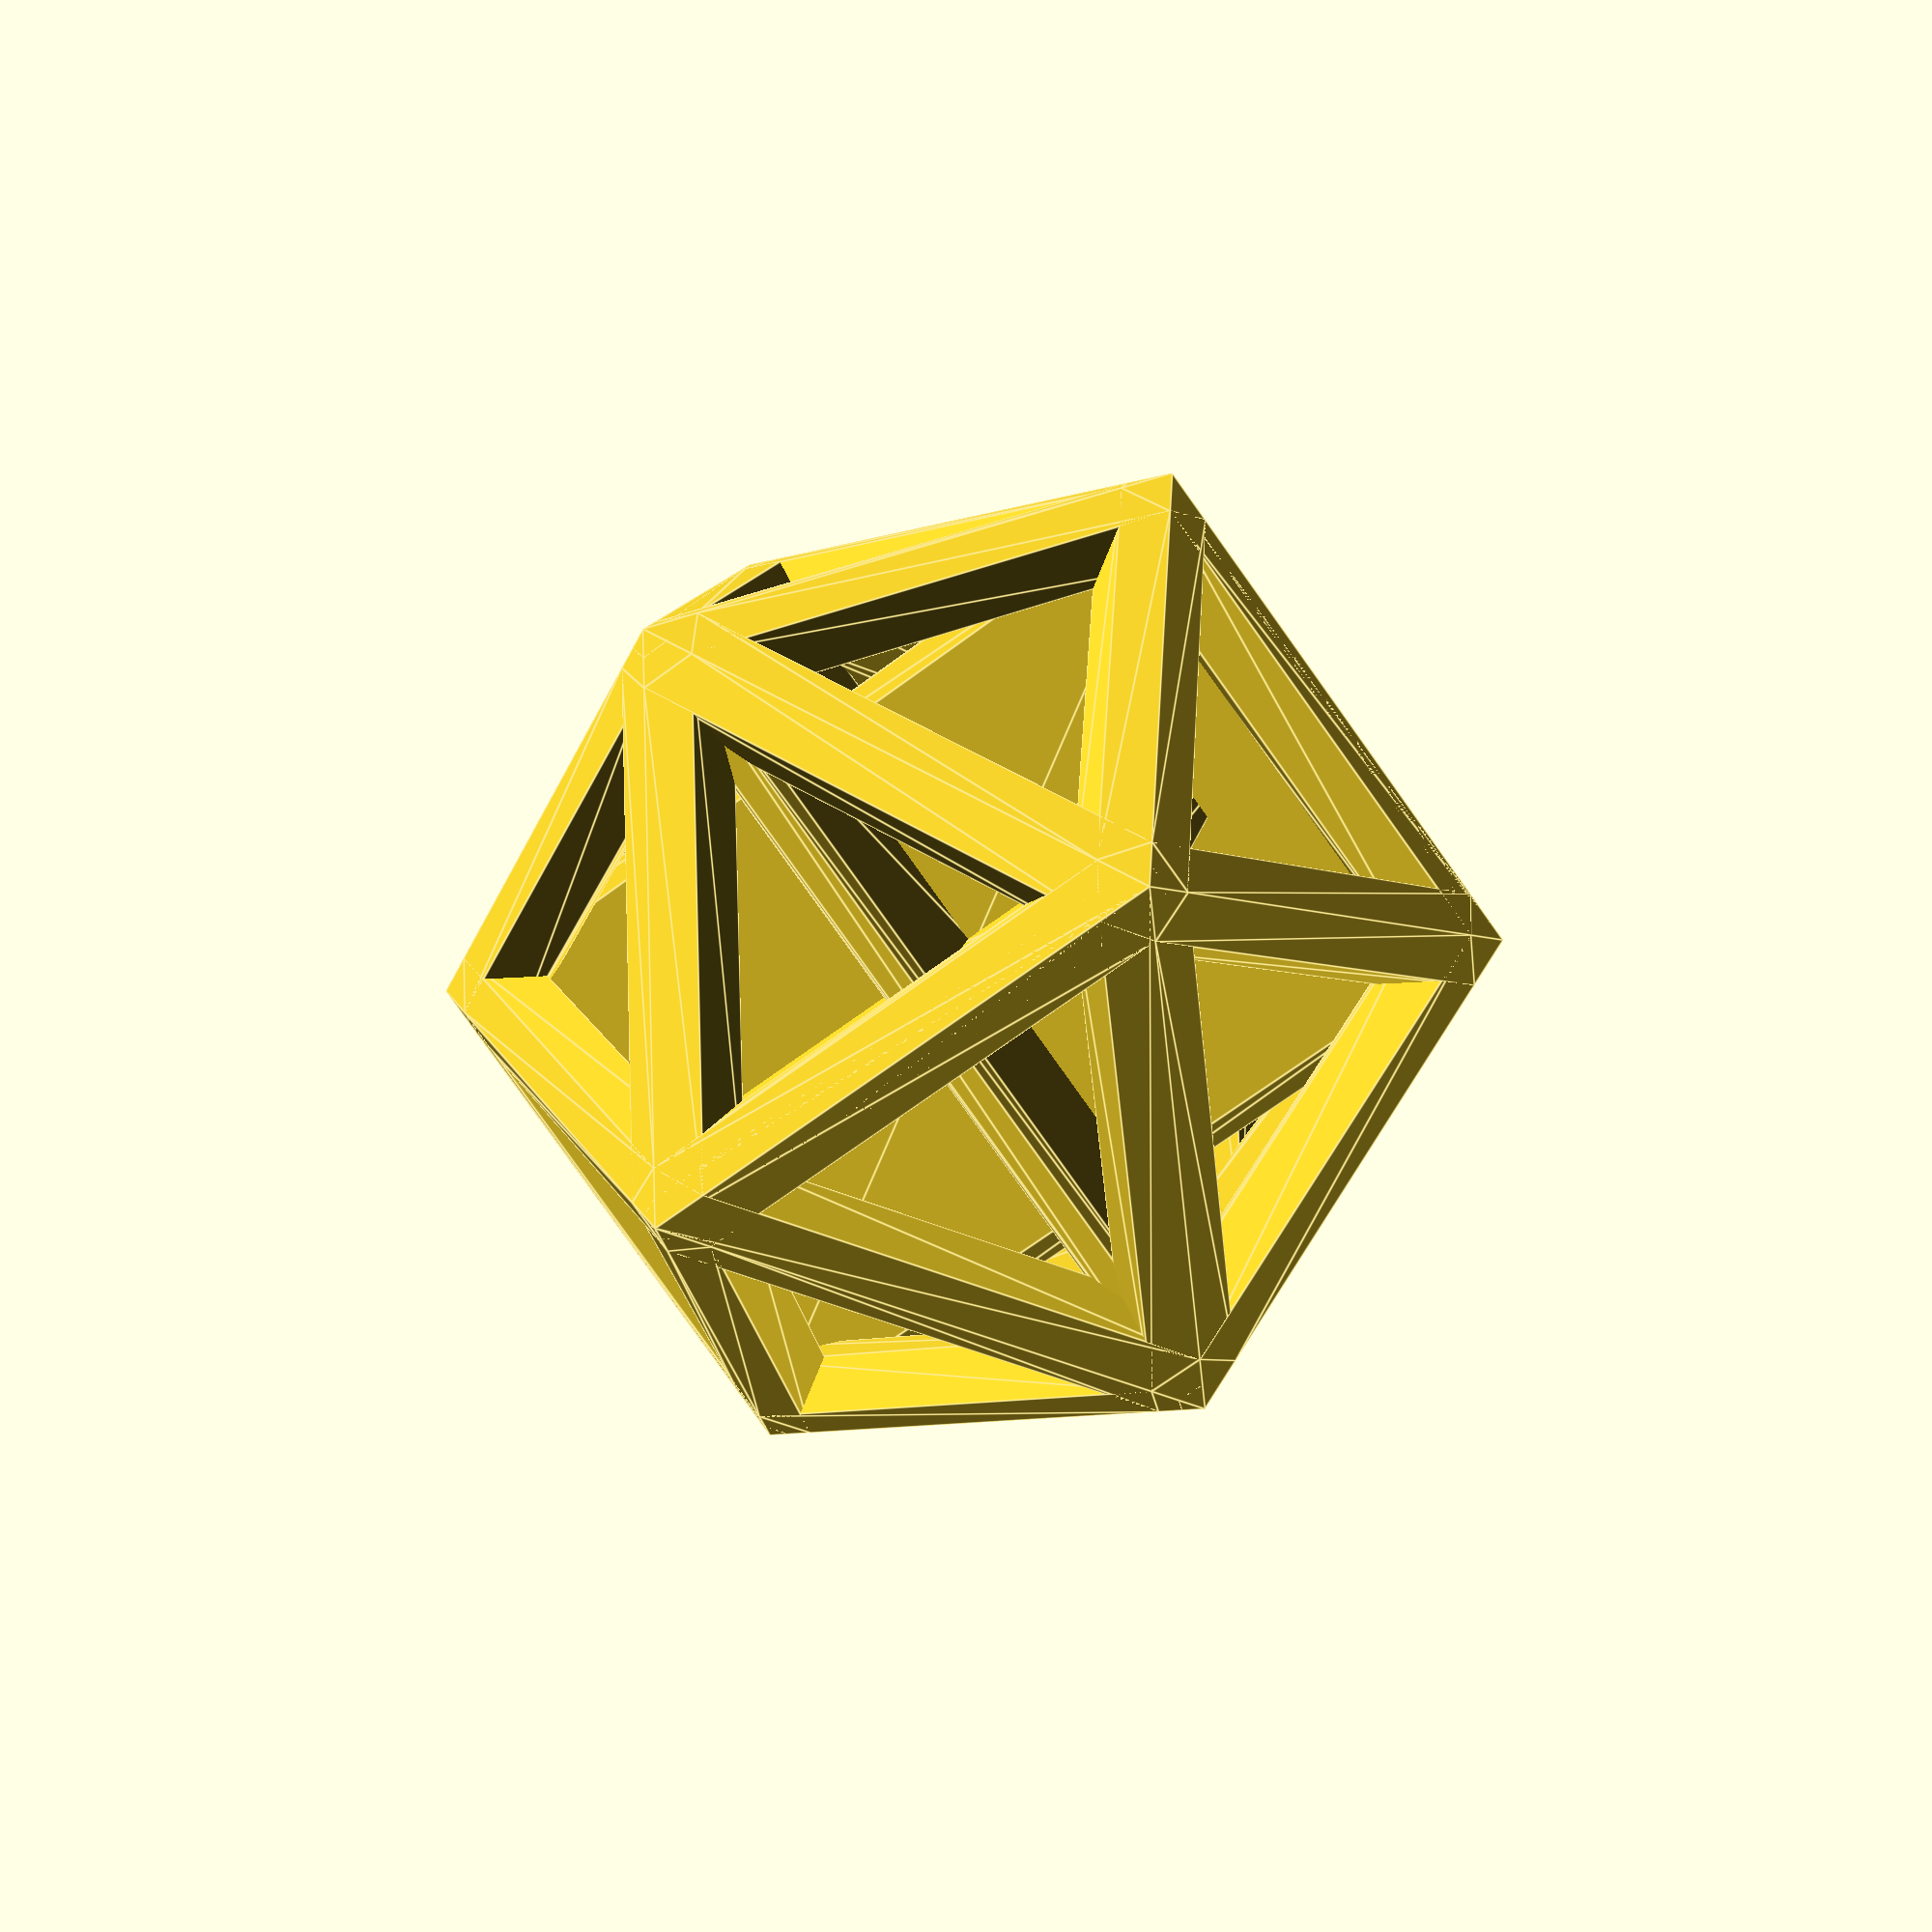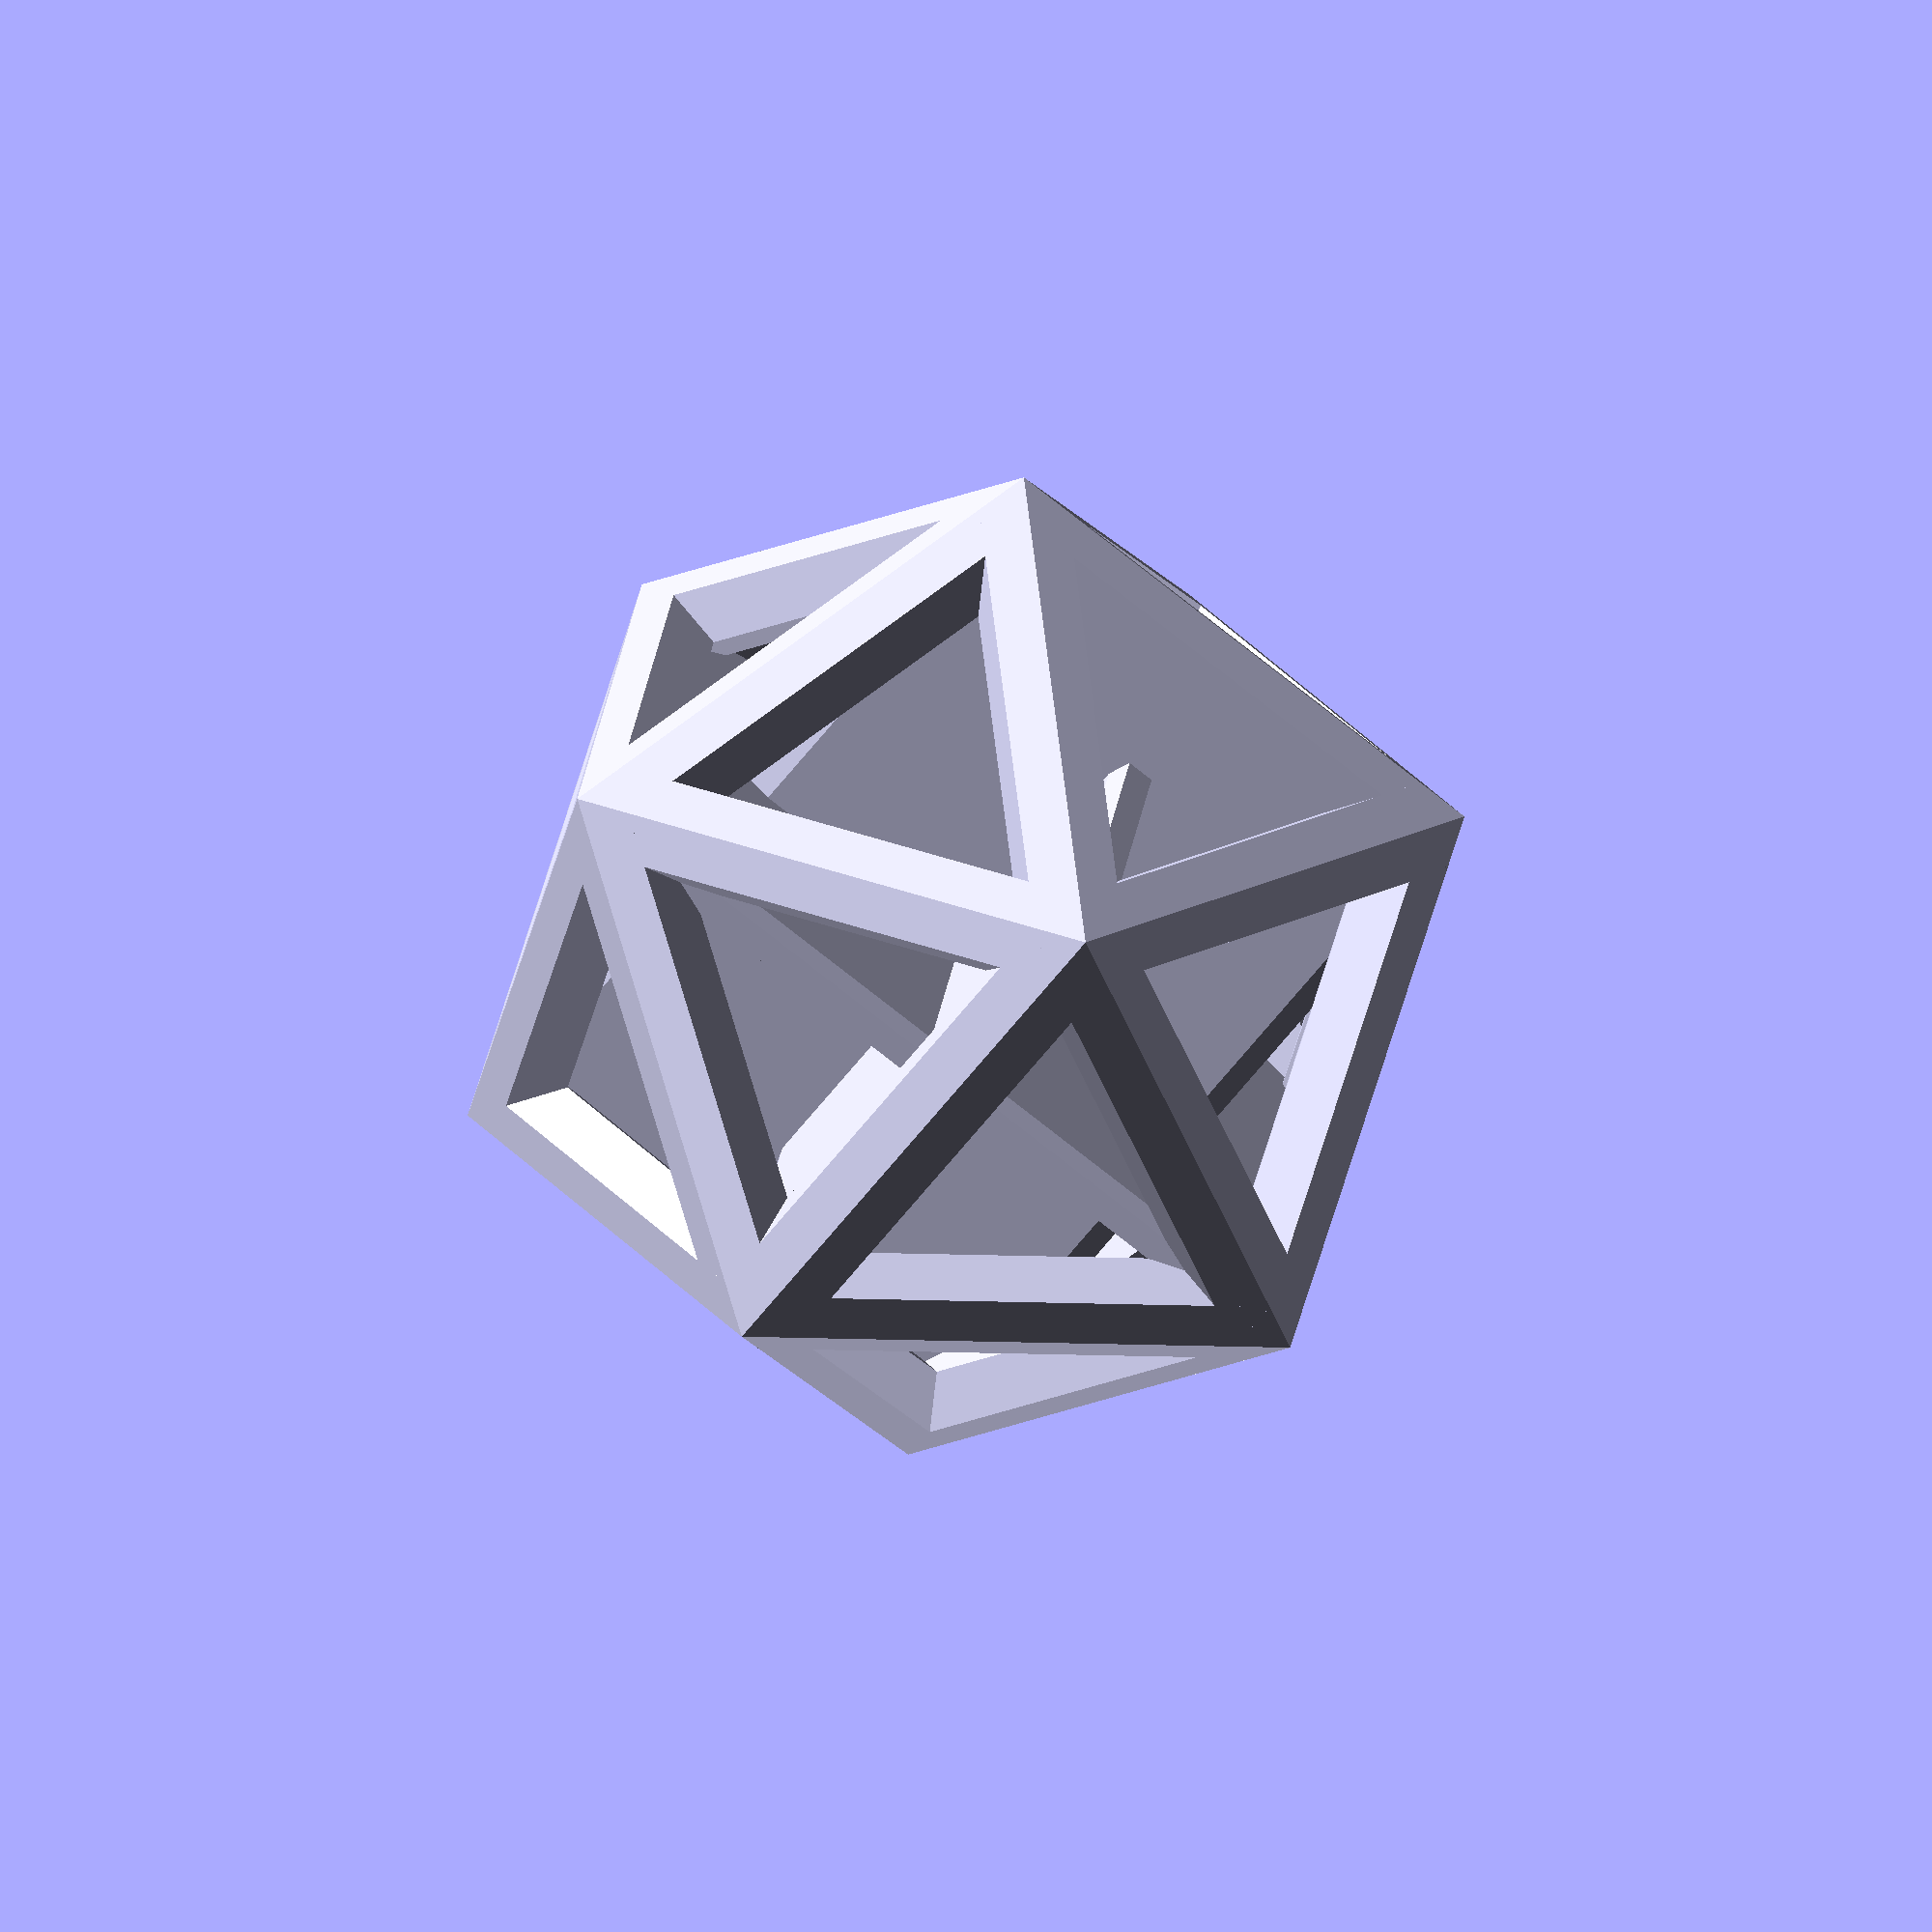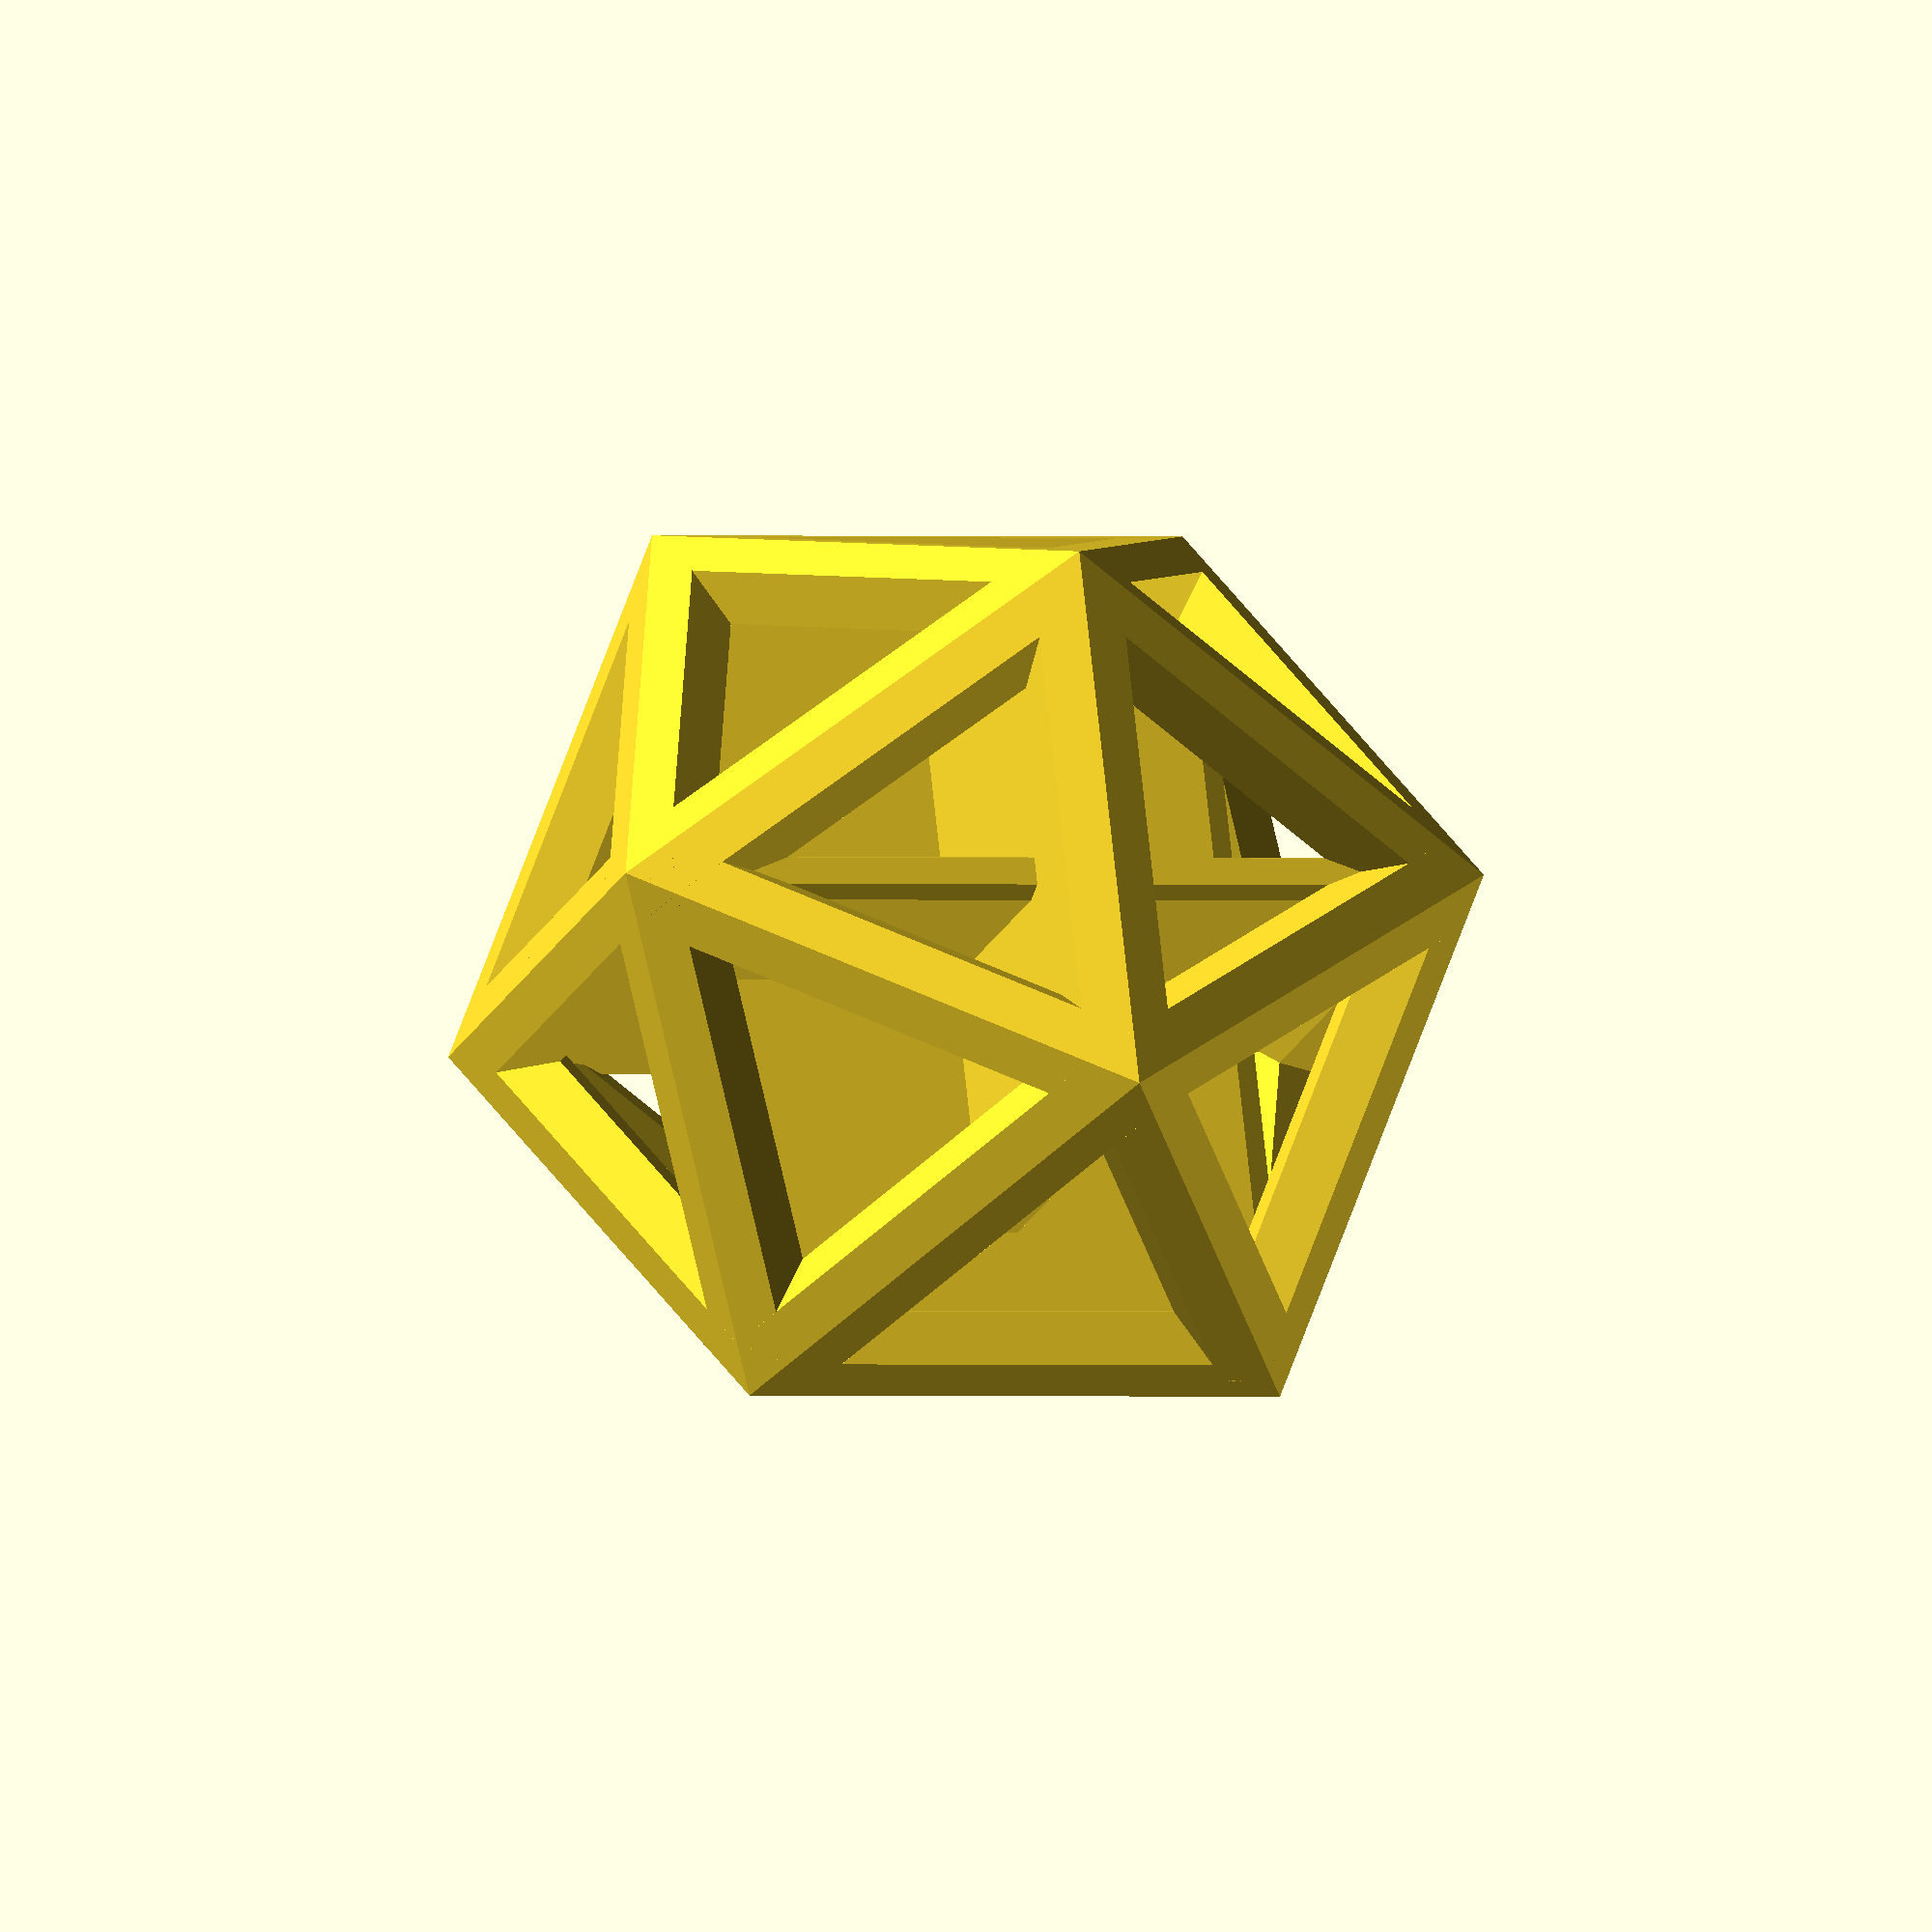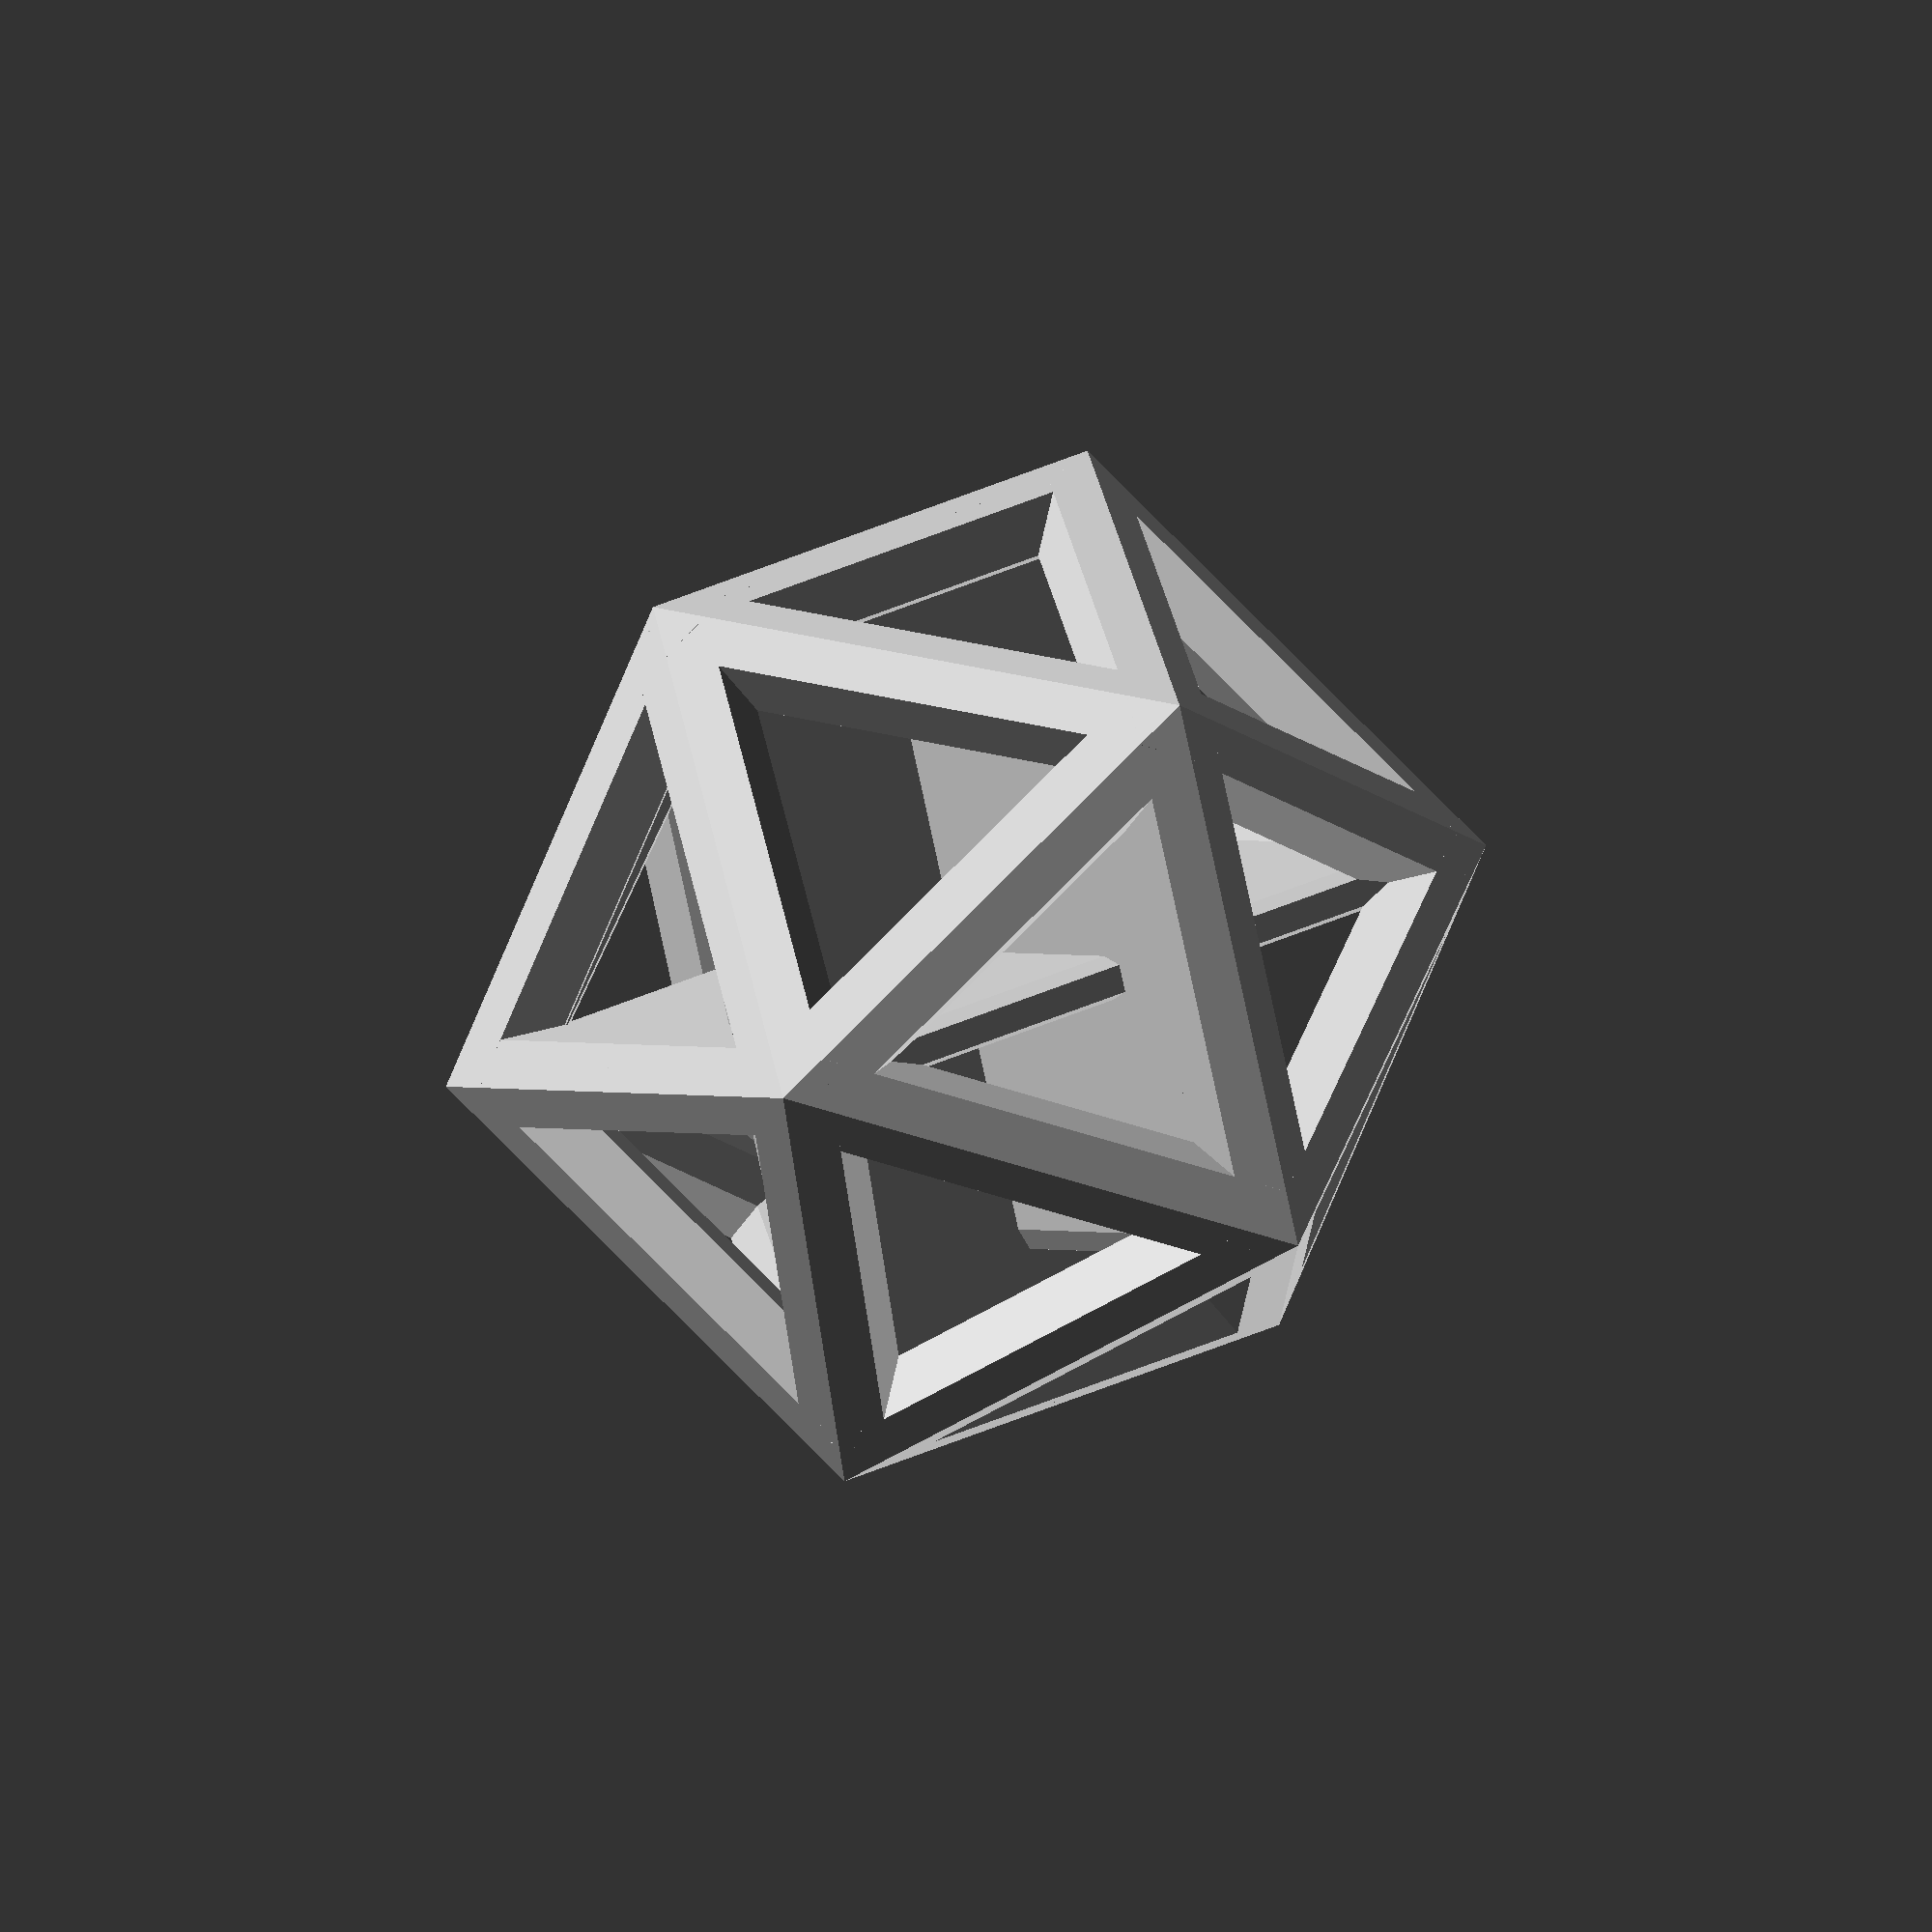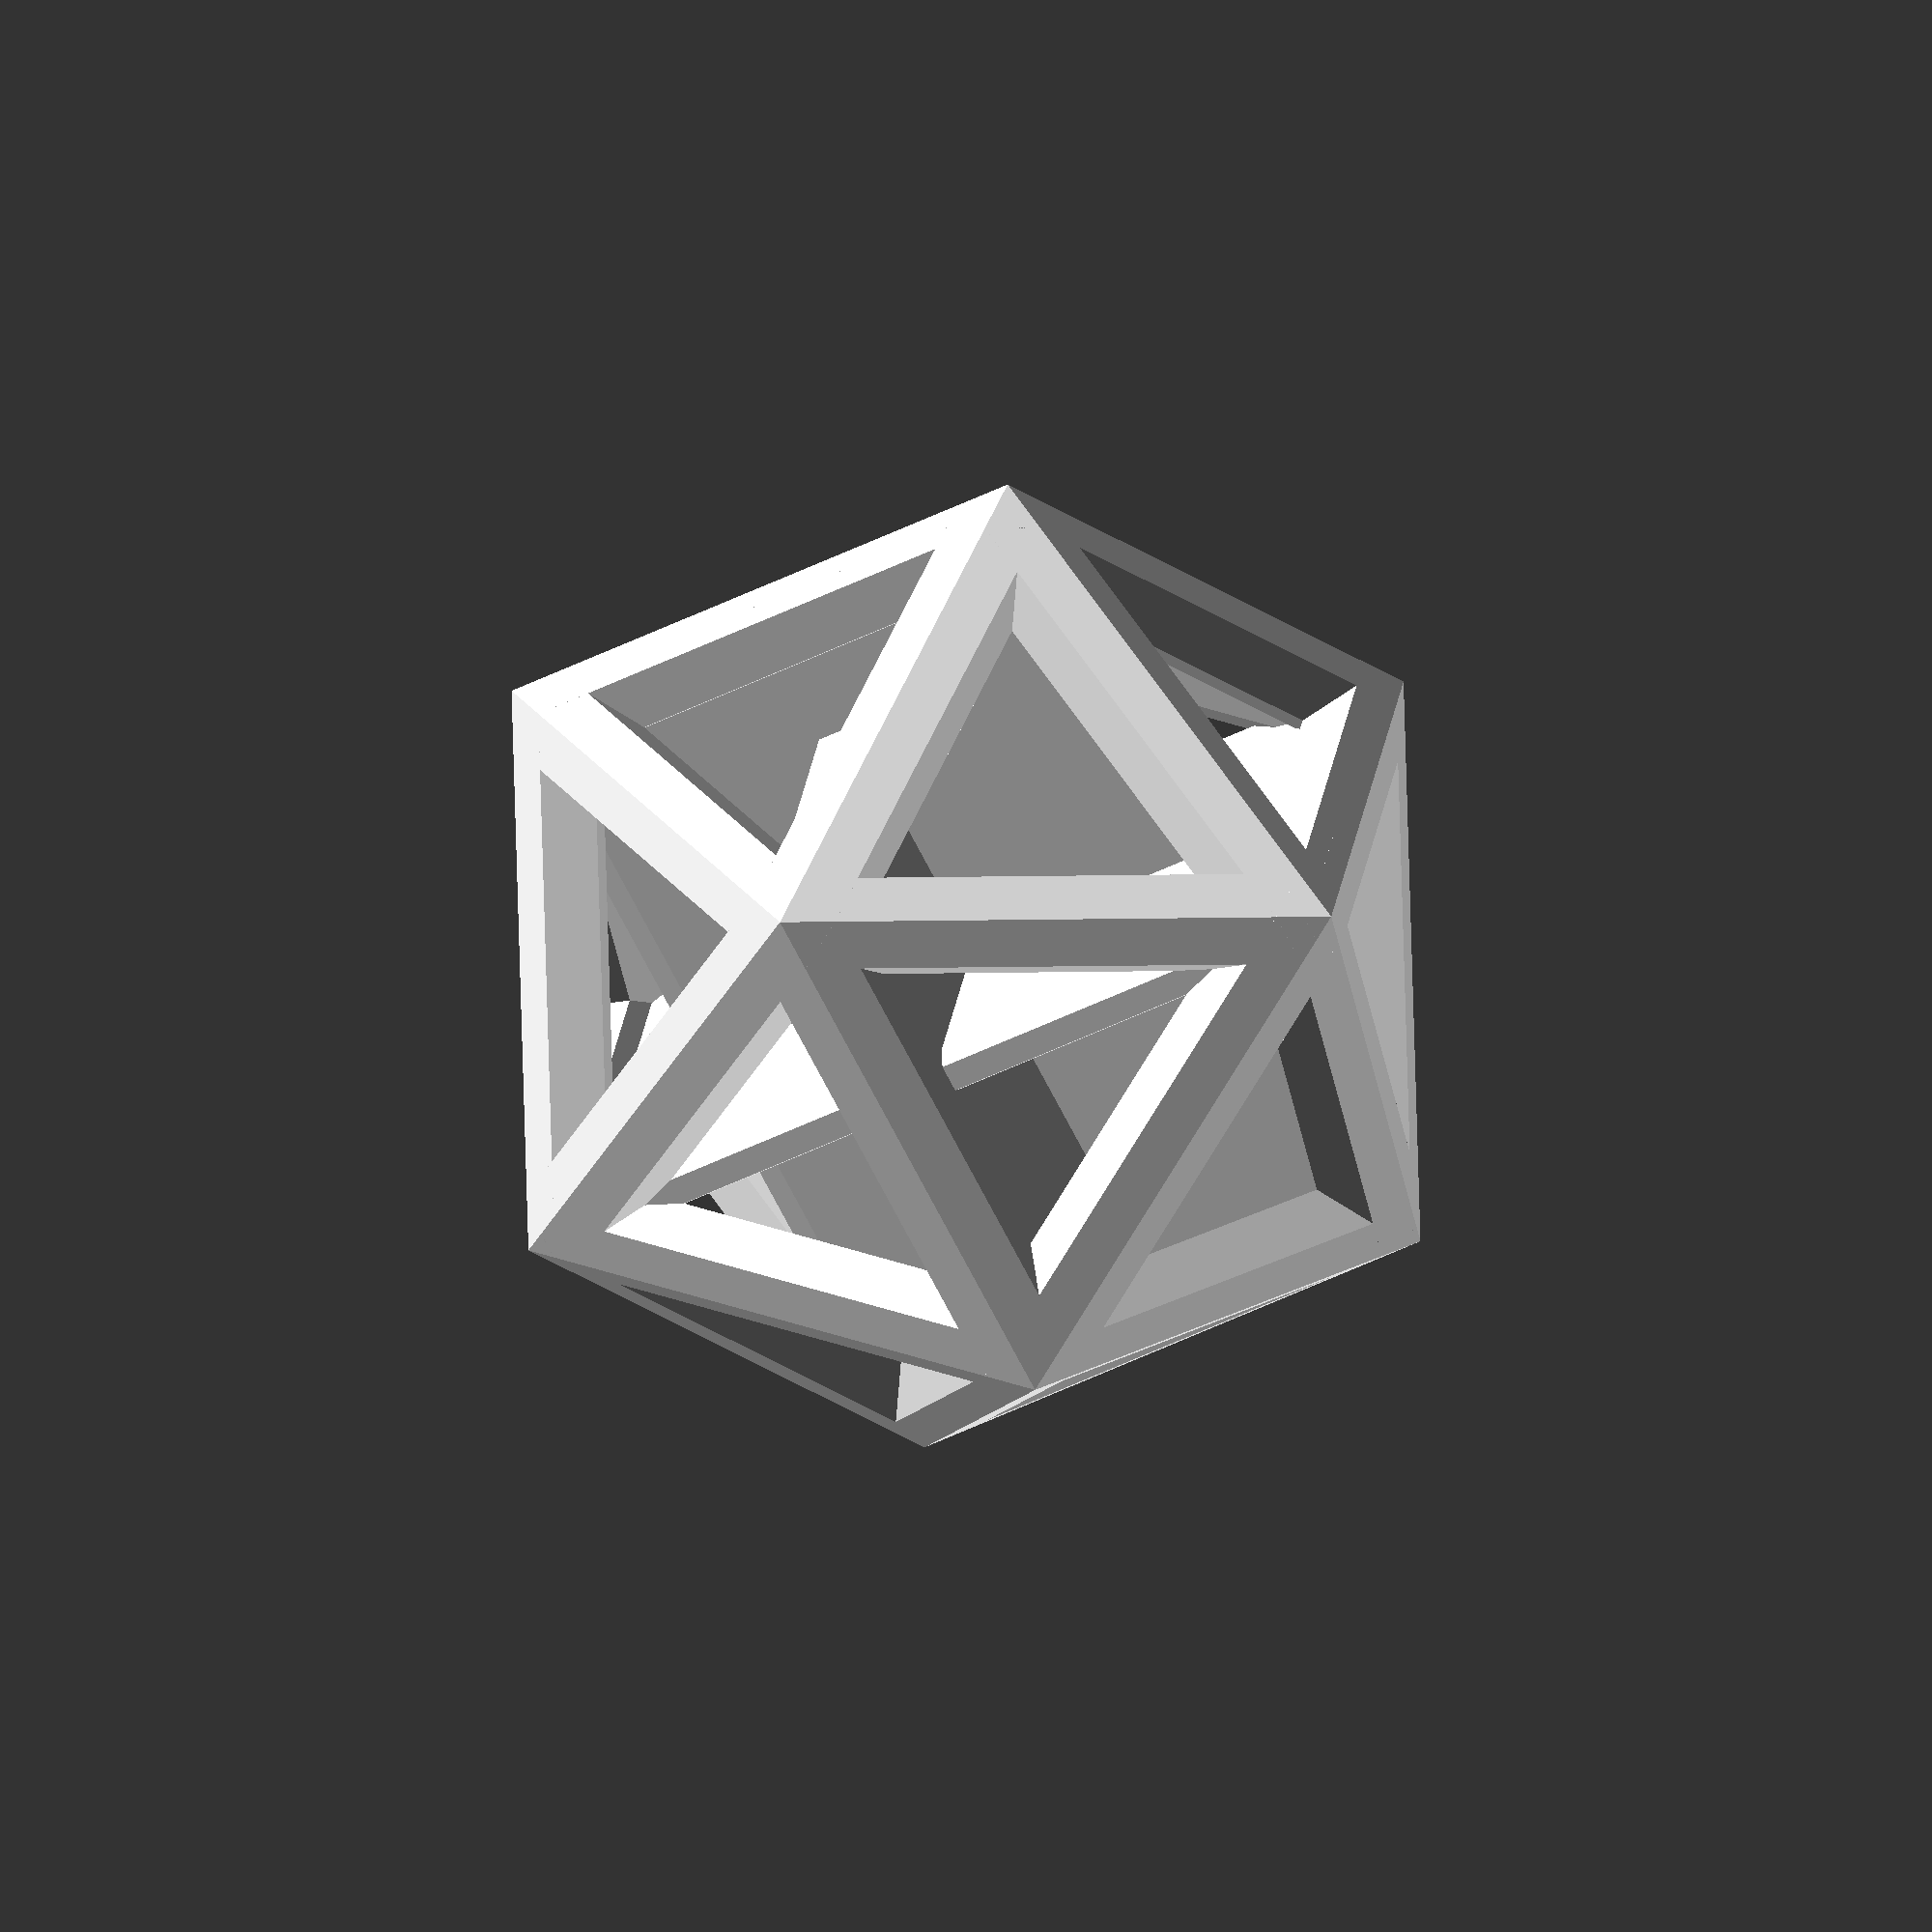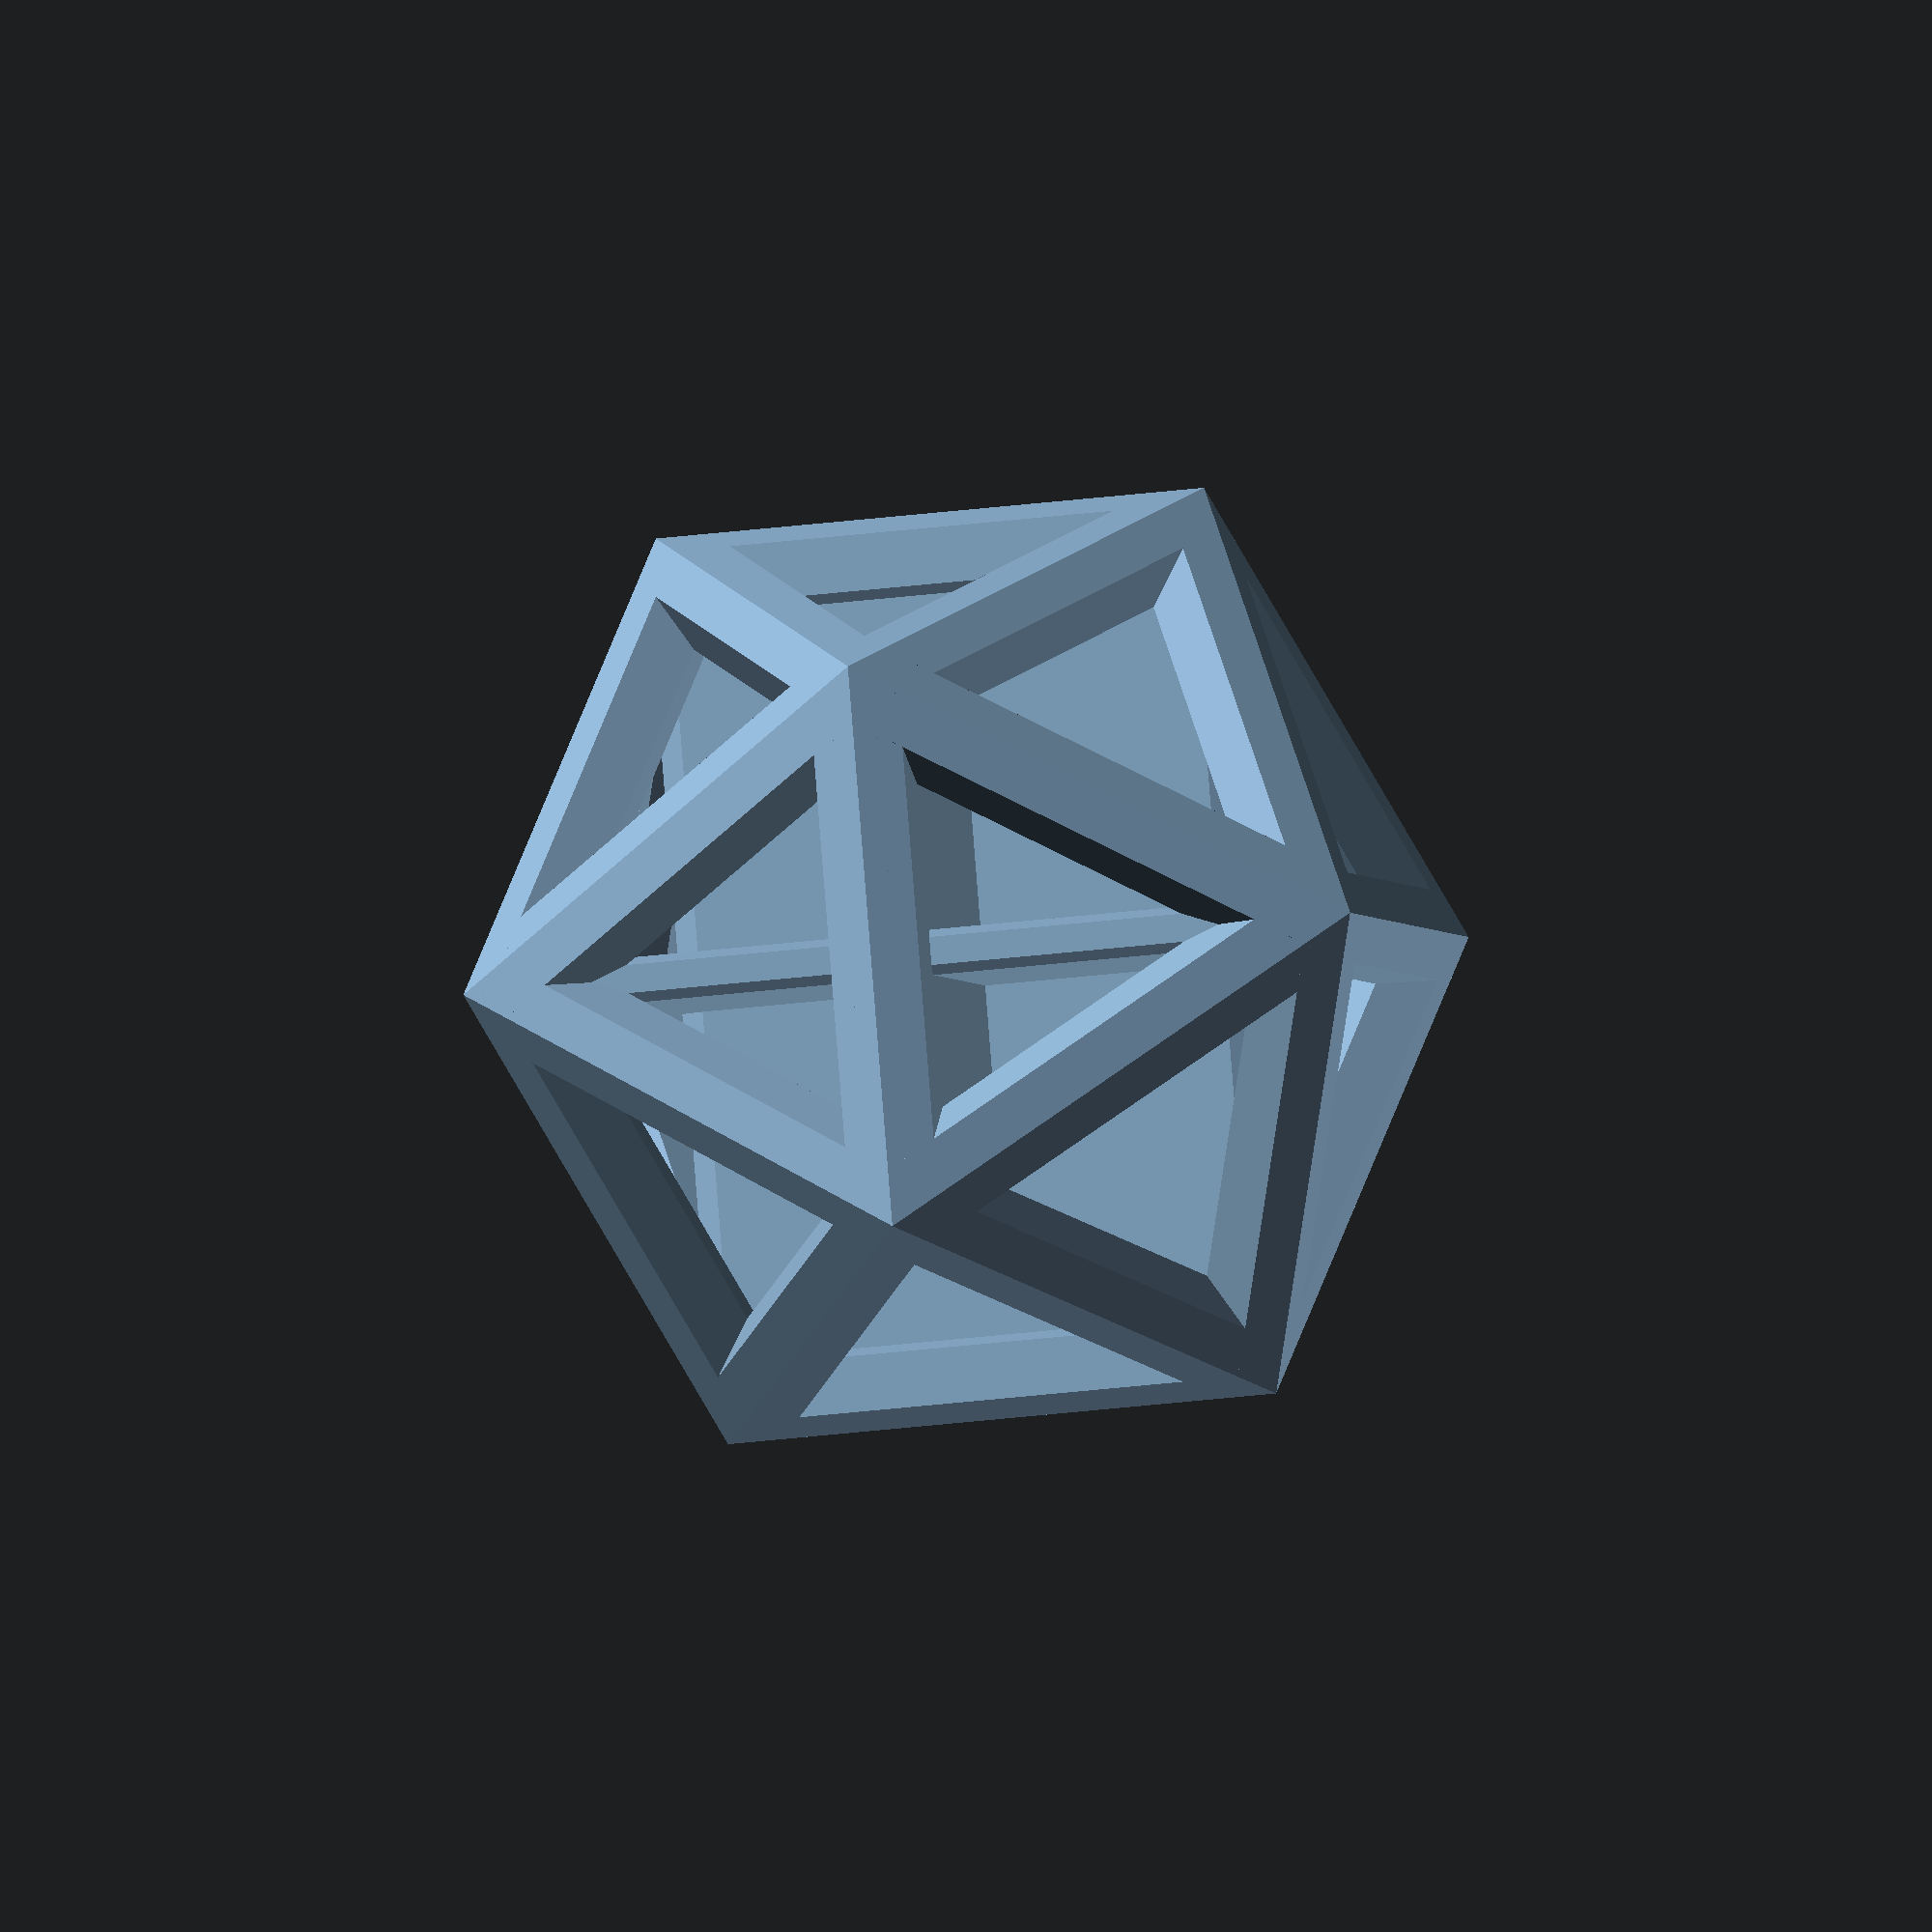
<openscad>

// shape height
sh = 30;
// plane width
pw = 1.5;
// wire width
vw = 3;


translate([0, 0, sh / 2]) 
    iface_rotate() 
        icosahedron1();



// ------------ icosahedron ------------

phi = (sqrt(5) + 1) / 2;

// icosahedron vertices
ivert = [
    [0, -1, -phi], // 0
    [0, 1, -phi], // 1
    [-phi, 0, -1], // 2
    [phi, 0, -1], // 3
    [-1, -phi, 0], // 4
    [-1, phi, 0], // 5
    [1, -phi, 0], // 6
    [1, phi, 0], // 7
    [-phi, 0, 1], // 8
    [phi, 0, 1], // 9
    [0, -1, phi], // 10
    [0, 1, phi] // 11    
];

iface = [
    [0, 1, 2],
    [1, 0, 3],
    [0, 2, 4],
    [2, 1, 5],
    [1, 3, 7],
    [3, 0, 6],
    [1, 7, 5],
    [0, 4, 6],
    [2, 8, 4],
    [2, 5, 8],
    [3, 6, 9],
    [3, 9, 7],
    [4, 10, 6],
    [5, 7, 11],
    [8, 10, 4],
    [5, 11, 8],
    [9, 11, 7],
    [6, 10, 9],
    [8, 11, 10],
    [9, 10, 11]
];

if0c = (ivert[0] + ivert[1] + ivert[2]) / 3;
ifr = norm(if0c);
ifa = atan(if0c.x / if0c.z);


    

module iface_rotate() { 
    rotate([0, ifa, 0]) children();
}

module icosahedron0p() {
    scale(pw / 2 / ifr) polyhedron(ivert, iface);    
}

module icosahedron0v() {
    scale(vw / 2 / ifr) polyhedron(ivert, iface);    
}

module icosahedron1() {
    ps = (sh - pw) / 2 / ifr;    
    module h4(a, b, c, d) {
        hull() {
            translate(ivert[a] * ps) icosahedron0p();
            translate(ivert[b] * ps) icosahedron0p();
            translate(ivert[c] * ps) icosahedron0p();
            translate(ivert[d] * ps) icosahedron0p();
        }
    }
    h4(0, 1, 10, 11);
    h4(4, 5, 6, 7);
    h4(2, 3, 8, 9);
    vs = (sh - vw) / 2 / ifr;
    for (f = iface) {
        for (i = [0:2]) {
            j = (i + 1) % 3;
            p = f[i];
            q = f[j];
            if (p < q) {
                hull() {
                    translate(ivert[p] * vs) icosahedron0v();
                    translate(ivert[q] * vs) icosahedron0v();
                }                
            }
        }
    }  
}

</openscad>
<views>
elev=90.7 azim=346.1 roll=236.1 proj=p view=edges
elev=71.4 azim=172.3 roll=210.9 proj=o view=solid
elev=239.4 azim=306.9 roll=113.2 proj=o view=wireframe
elev=7.9 azim=262.5 roll=232.8 proj=o view=solid
elev=15.8 azim=229.7 roll=279.7 proj=o view=solid
elev=308.4 azim=322.4 roll=290.2 proj=o view=wireframe
</views>
